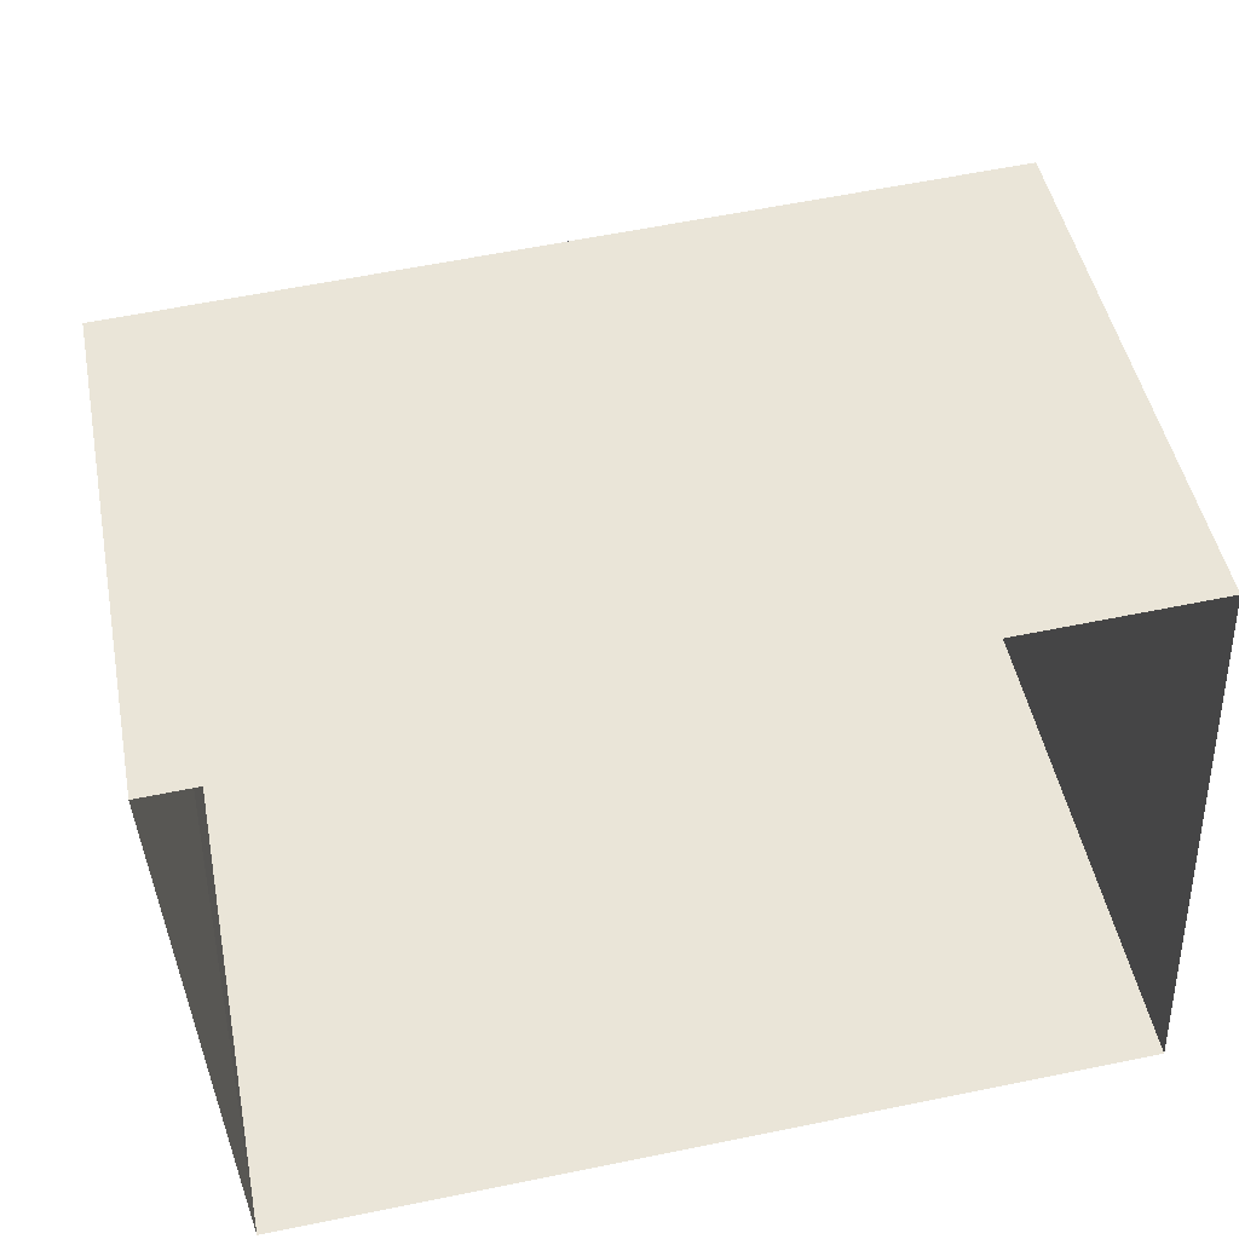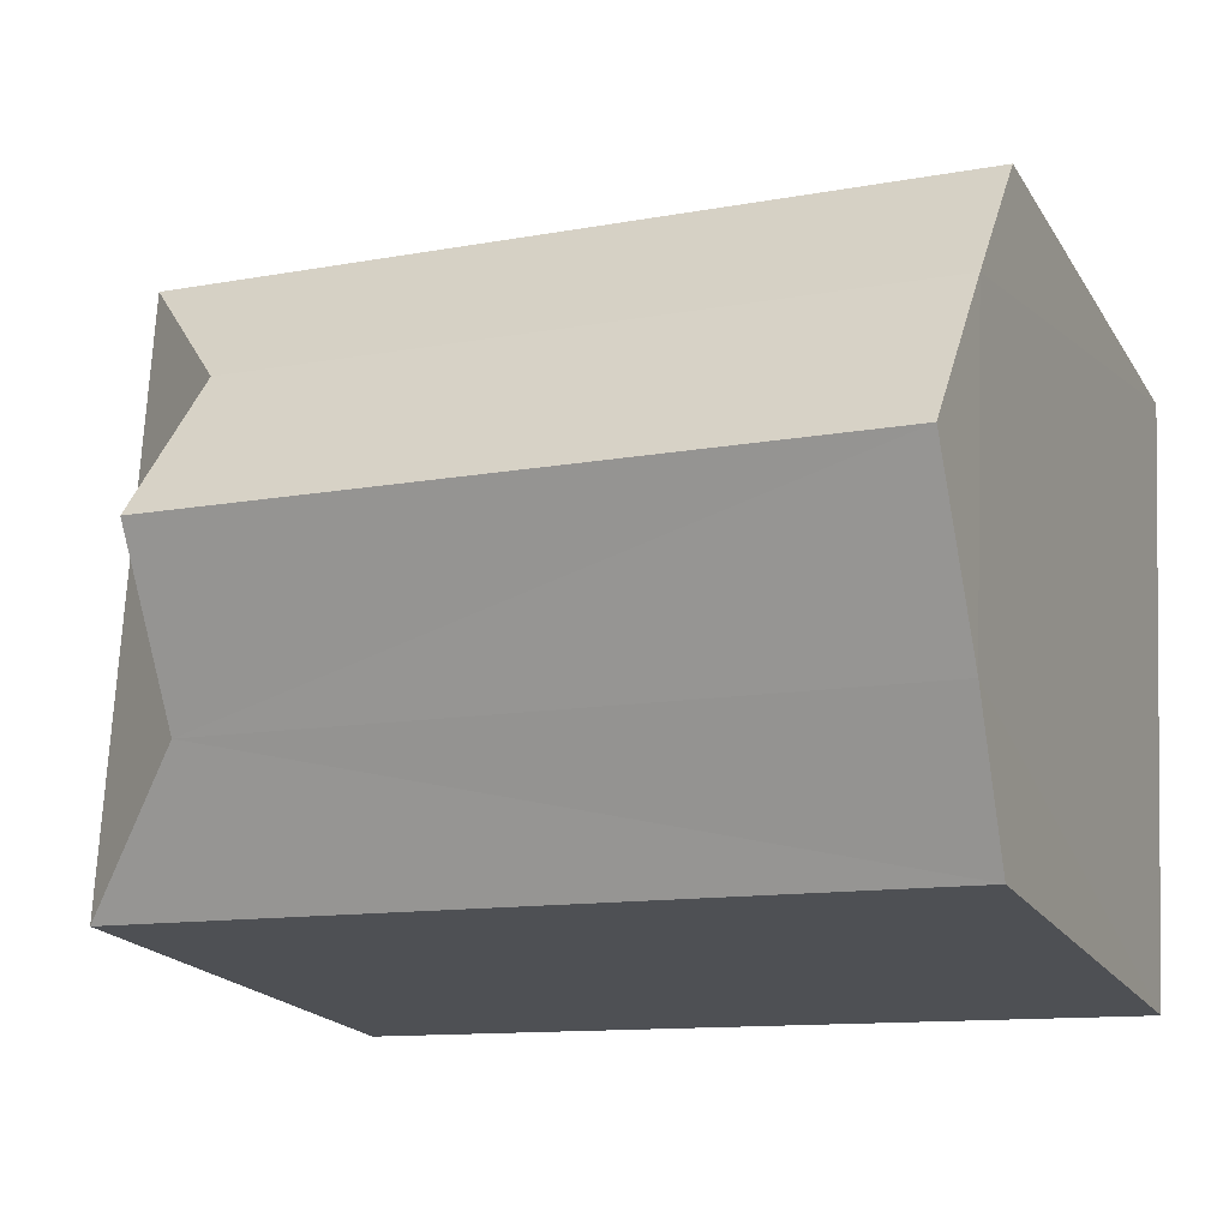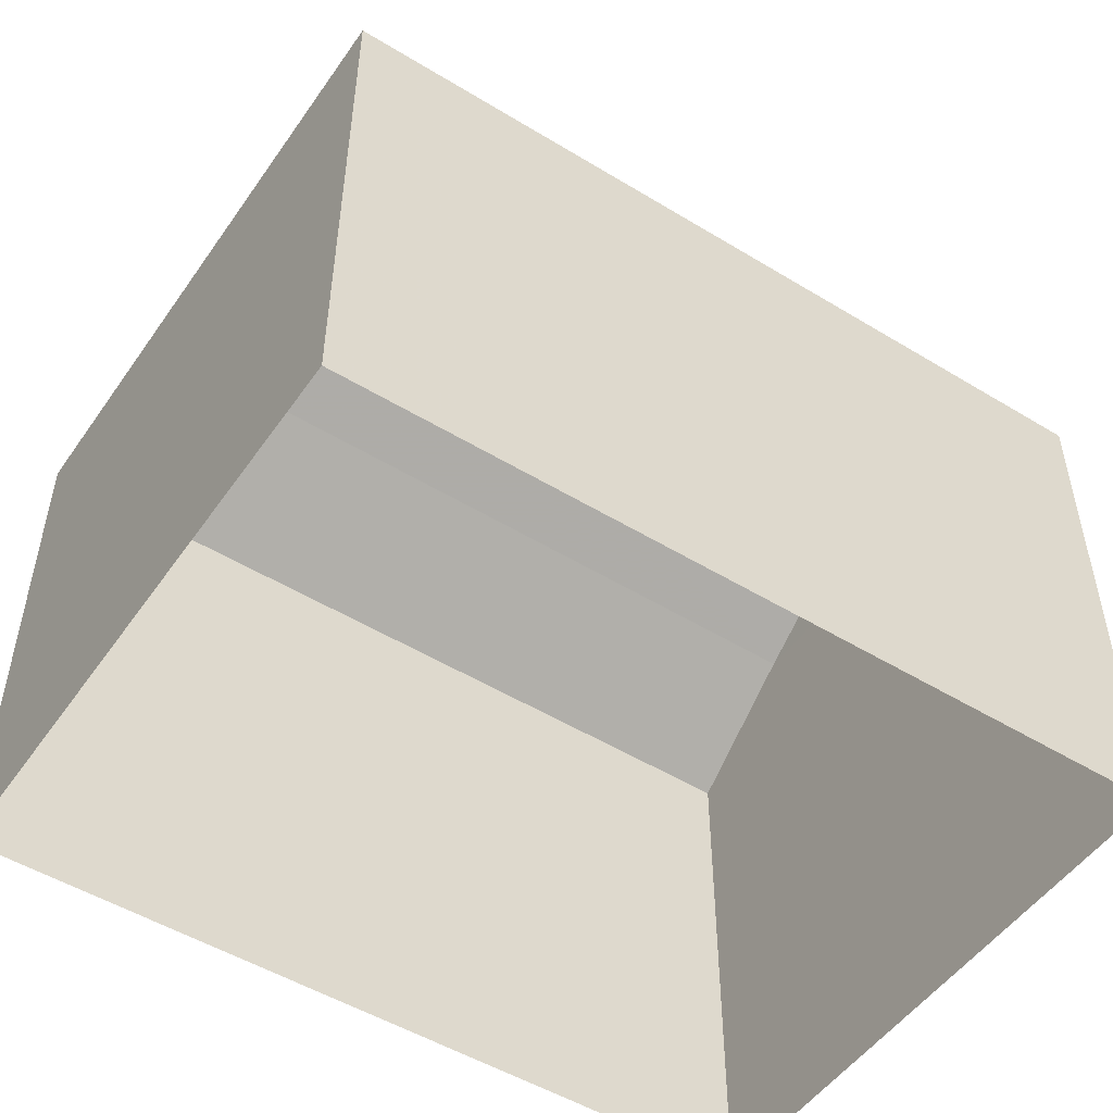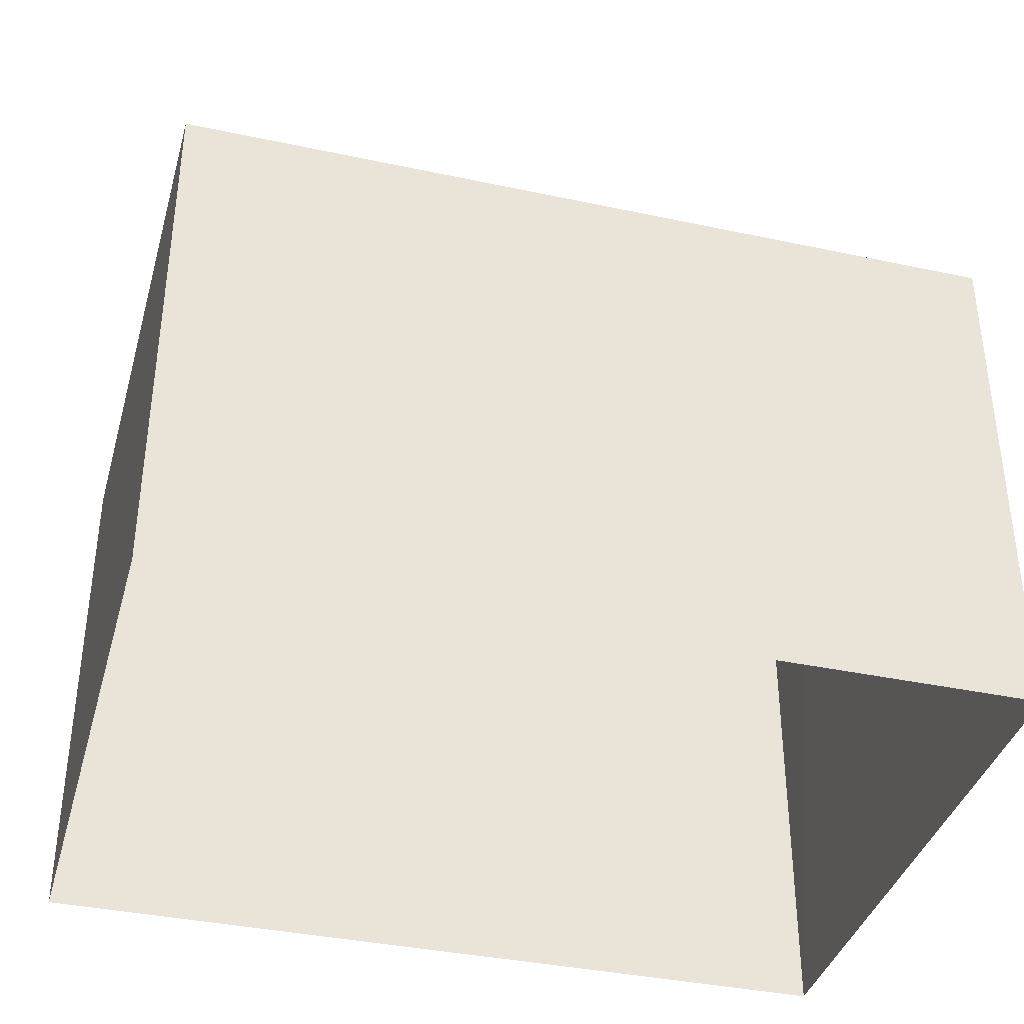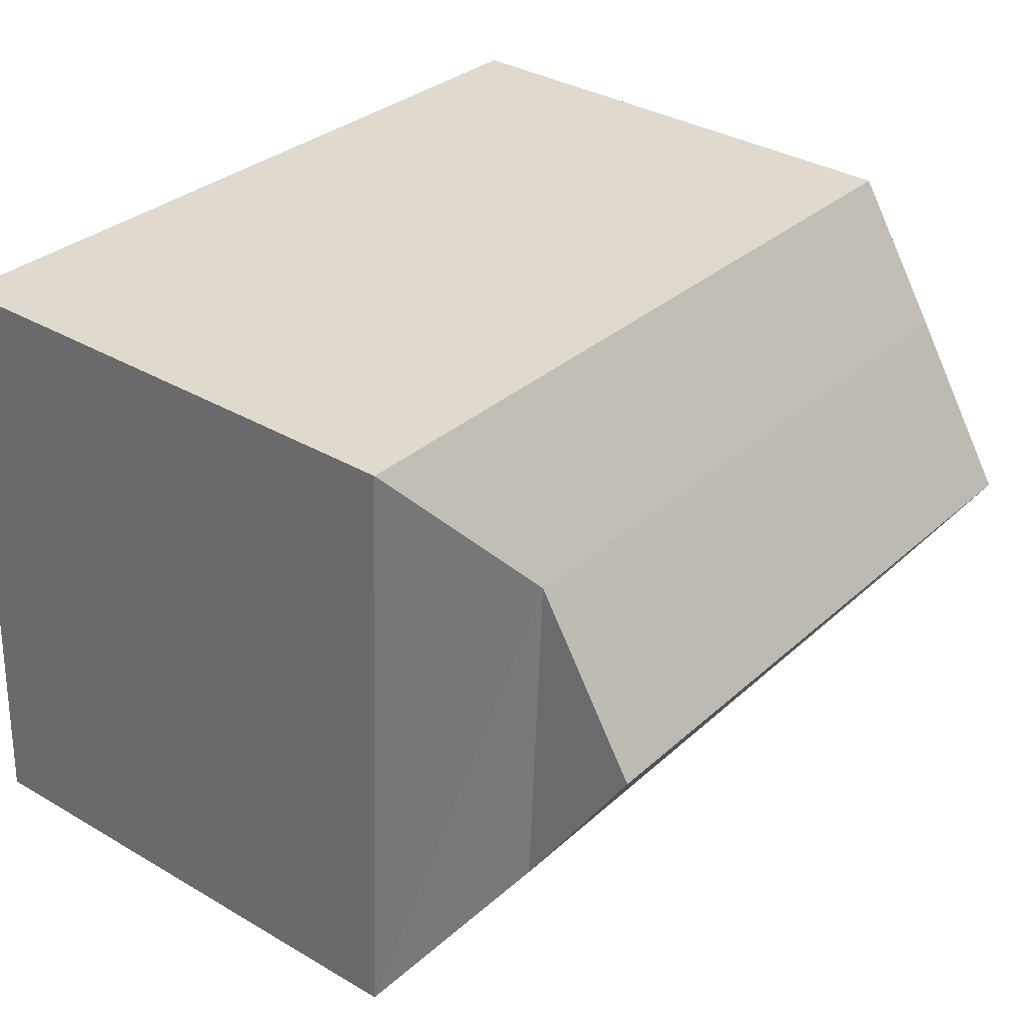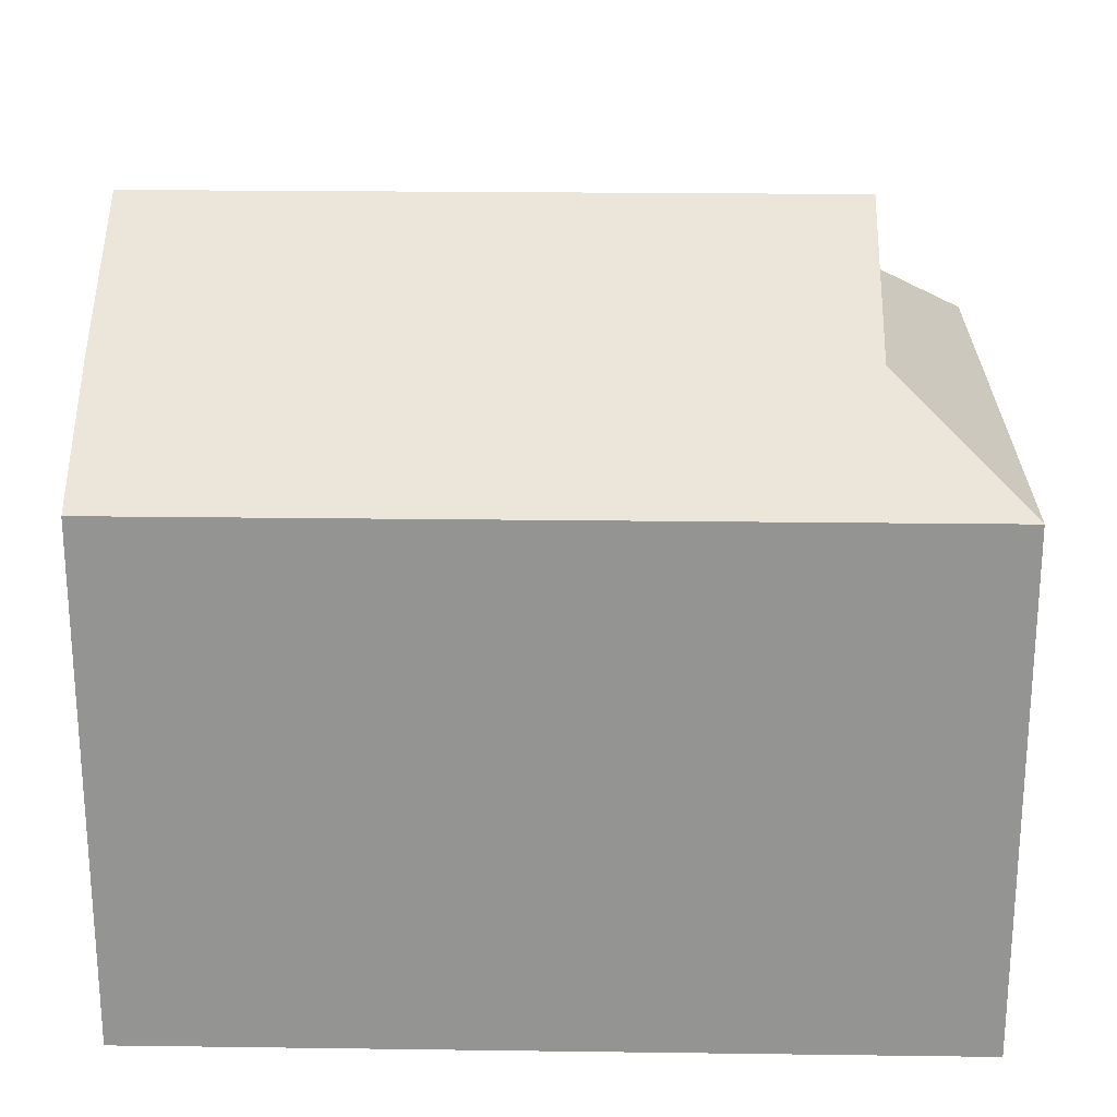
<metadata>
{"format":"obj","ext":"obj","renderer":"f3d","projection":"perspective","resolution":1024,"background":"white","views":[{"elev":47.1,"azim":168.8,"up":"+Y"},{"elev":-19.9,"azim":23.2,"up":"+Y"},{"elev":-50.7,"azim":-36.9,"up":"+Z"},{"elev":-37.9,"azim":-18.2,"up":"+Z"},{"elev":34.7,"azim":-52.0,"up":"+Y"},{"elev":22.8,"azim":178.3,"up":"+Z"}]}
</metadata>
<code>
v -3.719e+05 -1.042e+05 30.63
v -3.719e+05 -1.042e+05 30.63
v -3.719e+05 -1.042e+05 30.63
v -3.719e+05 -1.042e+05 30.63
v -3.719e+05 -1.042e+05 37.29
v -3.719e+05 -1.042e+05 36.29
v -3.719e+05 -1.042e+05 37.29
v -3.719e+05 -1.042e+05 36.29
v -3.719e+05 -1.042e+05 37.29
v -3.719e+05 -1.042e+05 36.29
v -3.719e+05 -1.042e+05 37.29
v -3.719e+05 -1.042e+05 38.44
v -3.719e+05 -1.042e+05 38.44
v -3.719e+05 -1.042e+05 36.29
f 1 2 3
f 4 1 3
f 5 6 7
f 5 8 6
f 9 8 5
f 9 10 8
f 11 9 12
f 13 11 12
f 5 7 13
f 12 5 13
f 14 10 9
f 11 14 9
f 10 3 2
f 8 10 2
f 8 2 1
f 6 8 1
f 10 4 3
f 10 14 4
f 6 1 7
f 1 4 11
f 13 7 11
f 4 14 11
f 7 1 11
f 12 9 5

</code>
